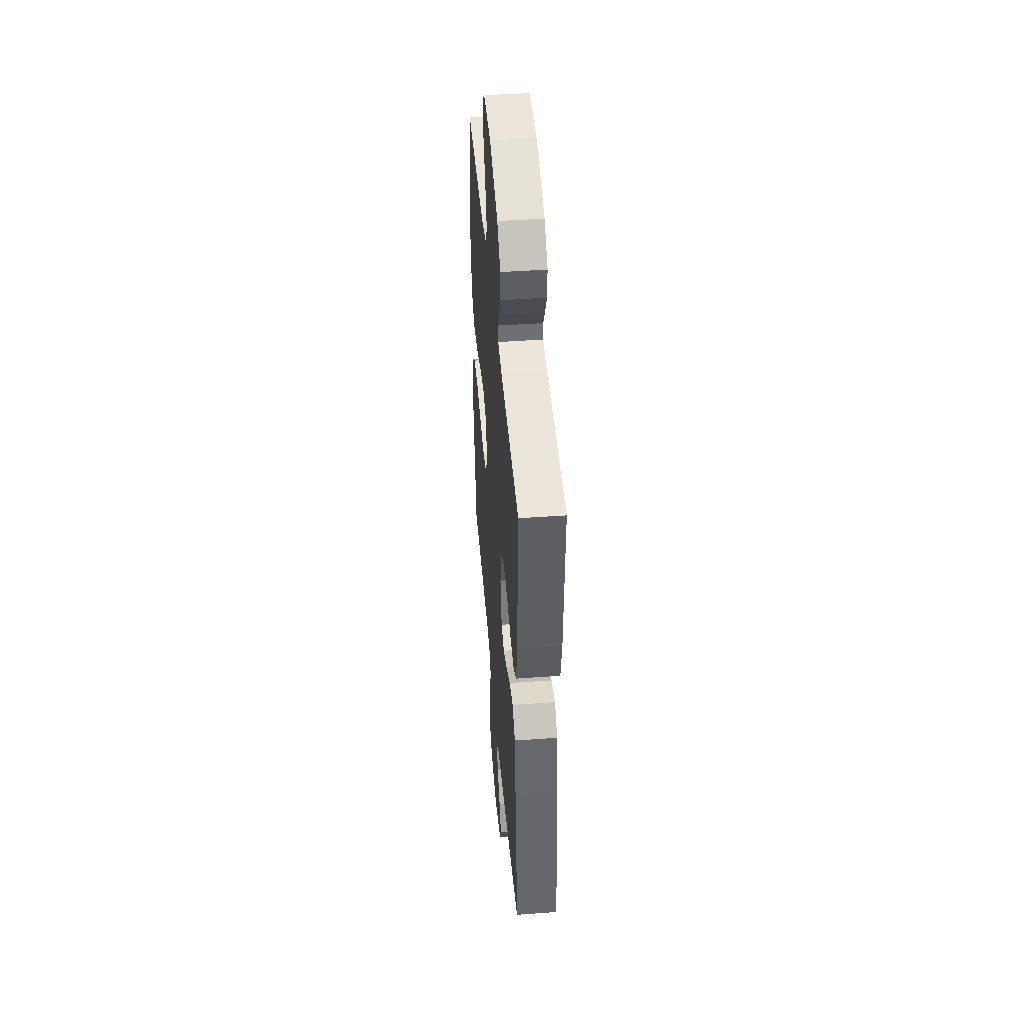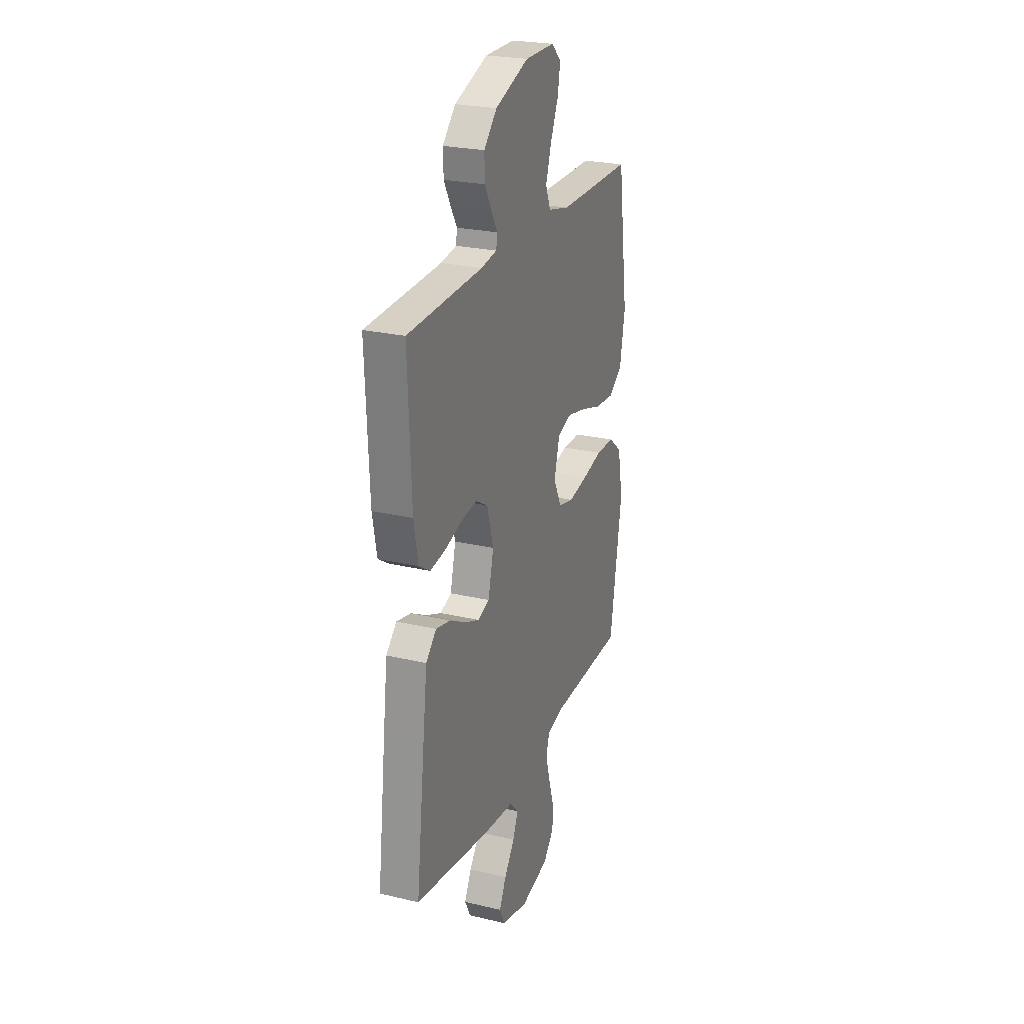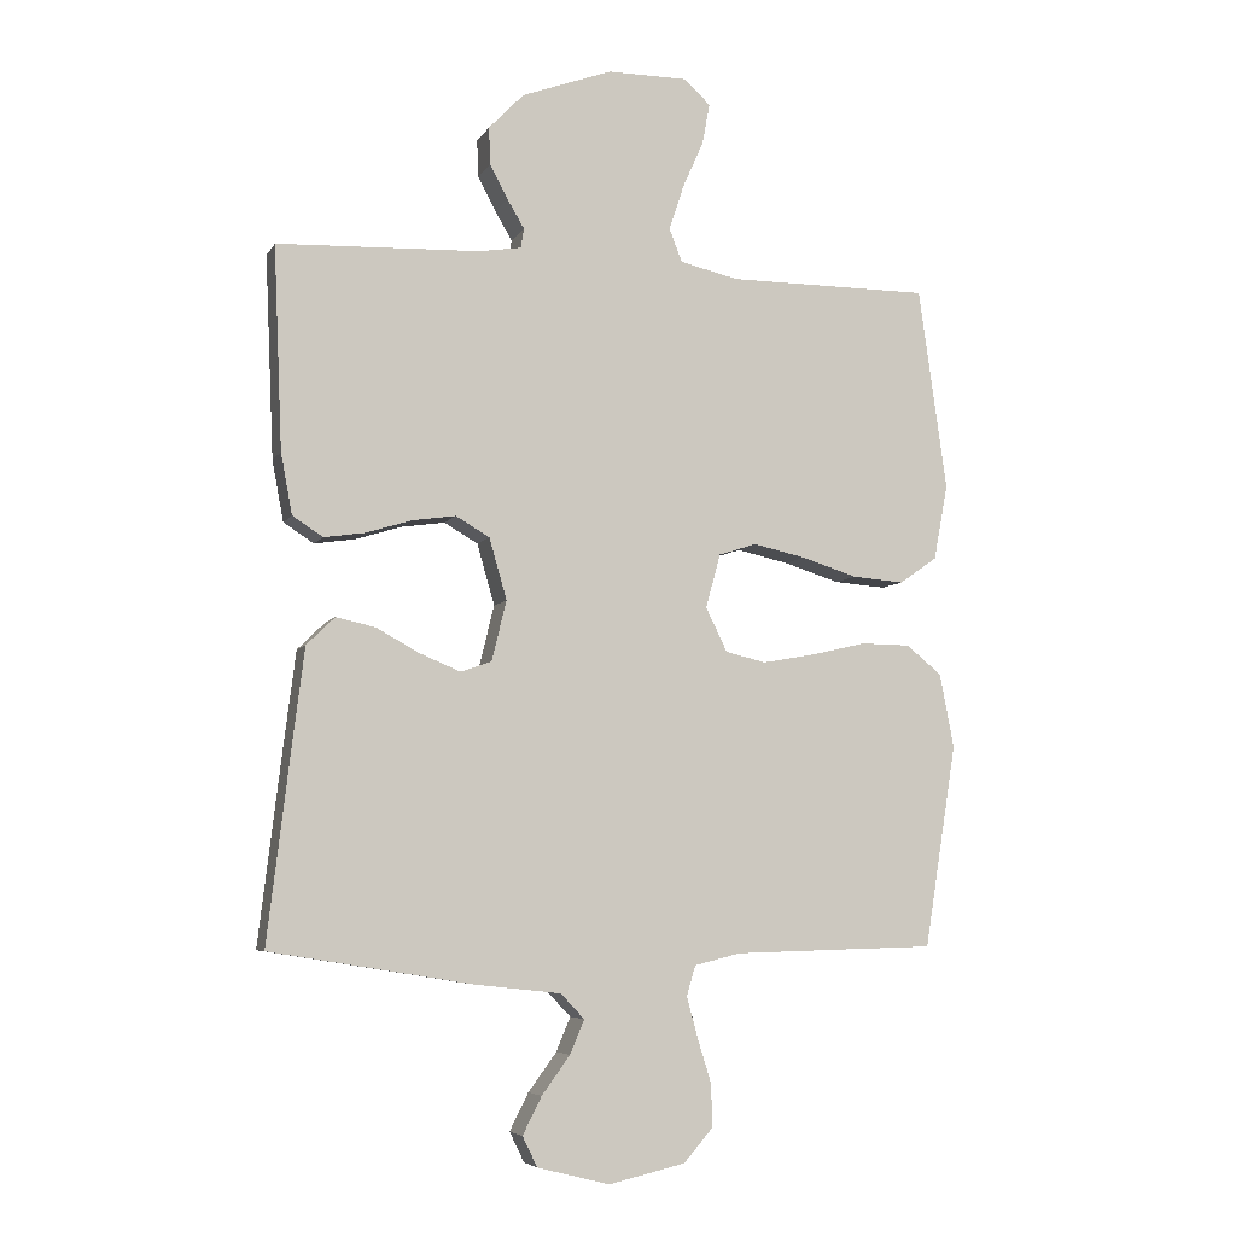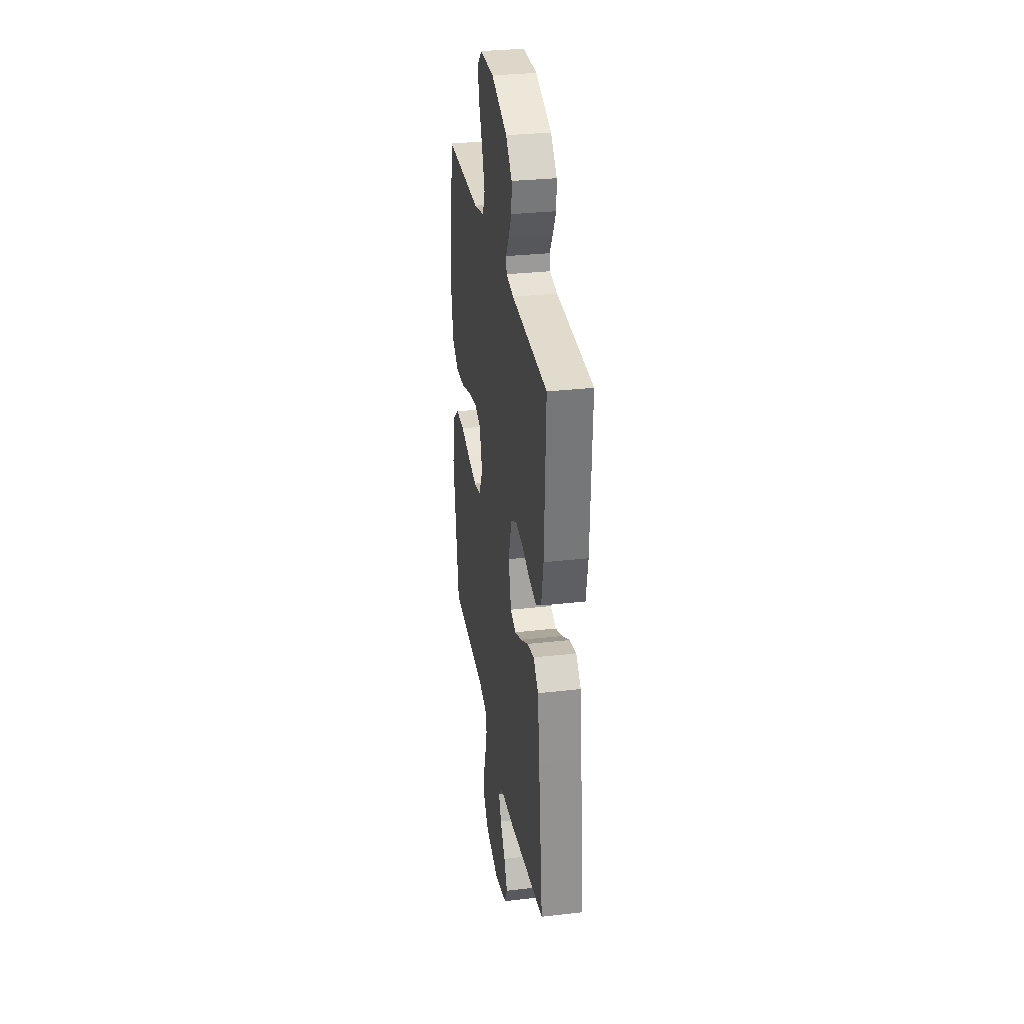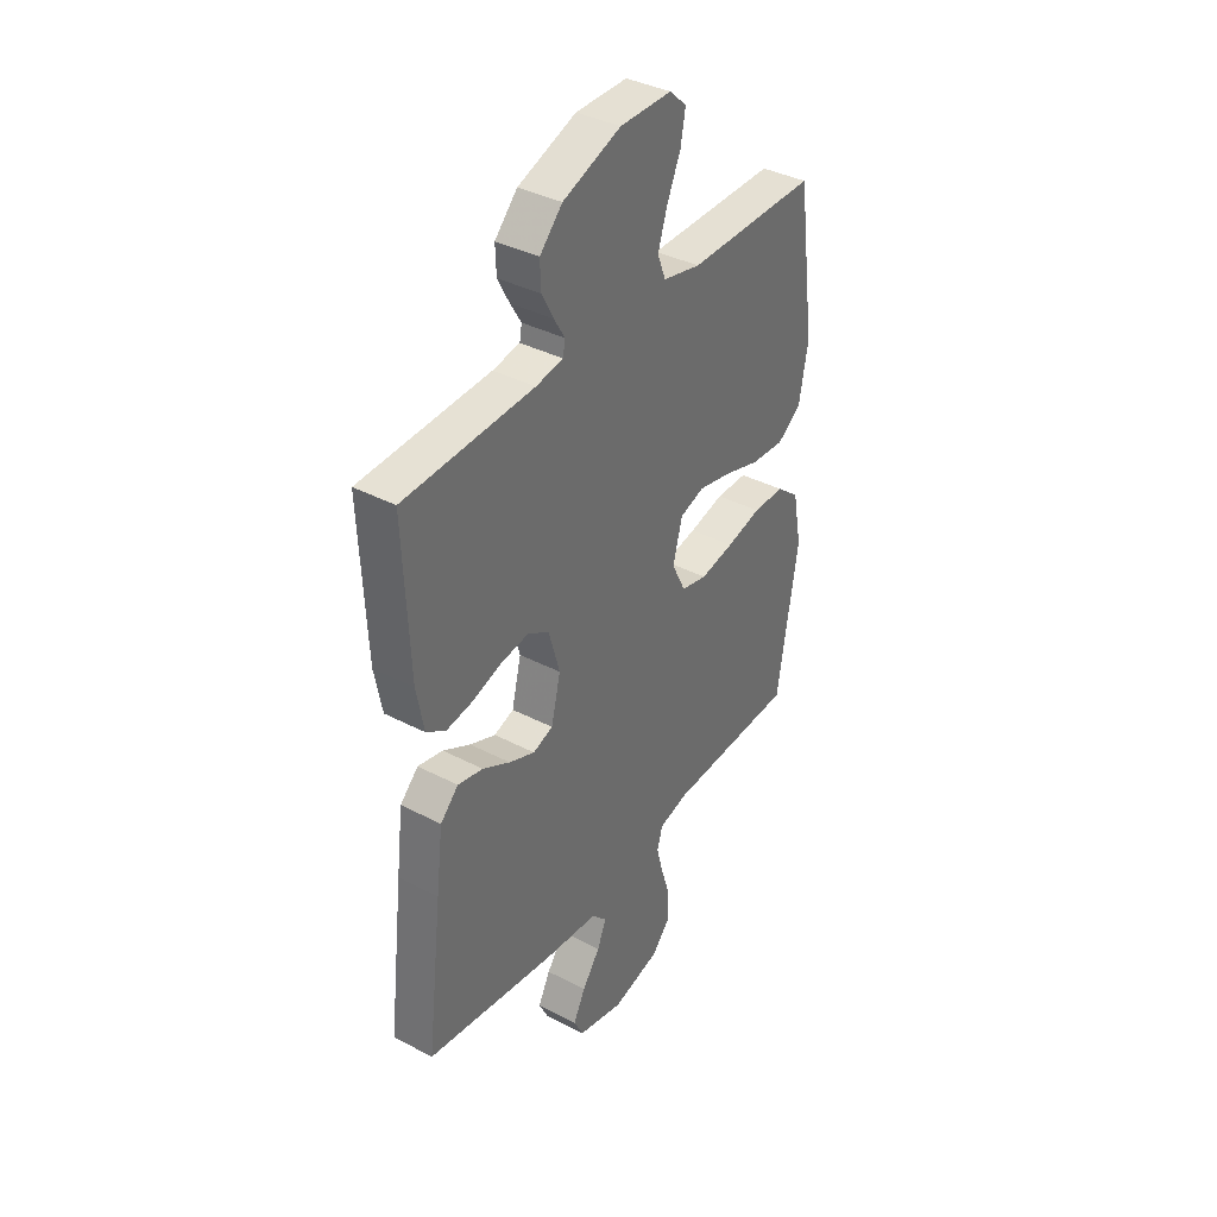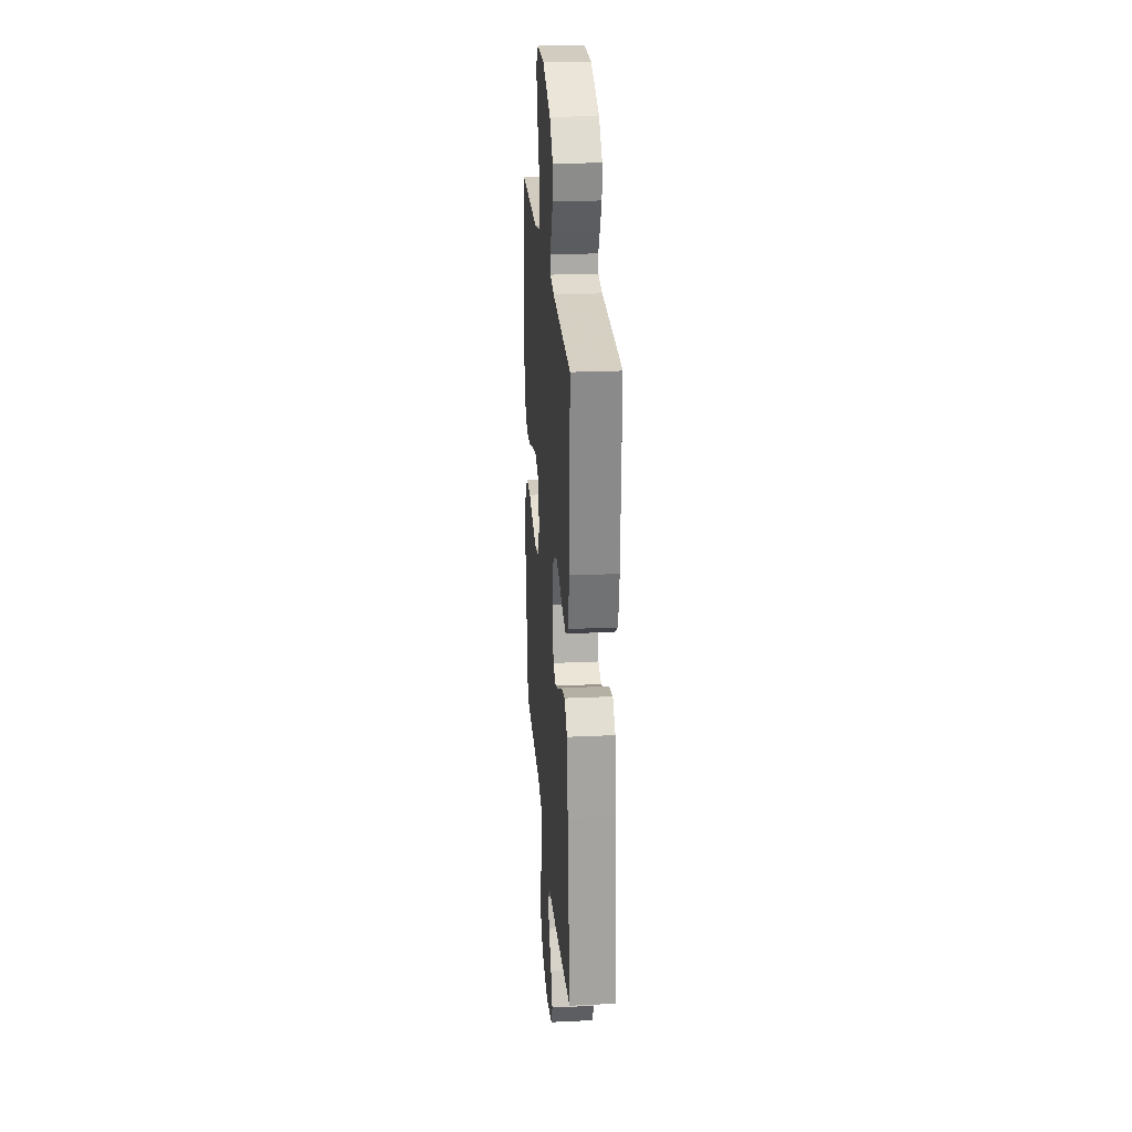
<metadata>
{"format":"obj","ext":"obj","renderer":"f3d","projection":"perspective","resolution":1024,"background":"white","views":[{"elev":45.2,"azim":85.2,"up":"+Z"},{"elev":24.8,"azim":111.1,"up":"+Z"},{"elev":-6.1,"azim":162.4,"up":"+Z"},{"elev":30.9,"azim":80.7,"up":"+Z"},{"elev":37.9,"azim":123.6,"up":"+Z"},{"elev":24.2,"azim":85.6,"up":"+Z"}]}
</metadata>
<code>
v 0.5 0.07 -0.5
v 0.2 0.07 -0.549
v 0.073 0.07 -0.563
v 0.038 0.07 -0.6
v 0.059 0.07 -0.65
v 0.101 0.07 -0.707
v 0.129 0.07 -0.762
v 0.107 0.07 -0.807
v 0 0.07 -0.834
v -0.113 0.07 -0.808
v -0.156 0.07 -0.759
v -0.155 0.07 -0.696
v -0.134 0.07 -0.629
v -0.118 0.07 -0.569
v -0.131 0.07 -0.525
v -0.2 0.07 -0.508
v -0.5 0.07 -0.5
v -0.548 0.07 -0.2
v -0.527 0.07 -0.09
v -0.474 0.07 -0.047
v -0.401 0.07 -0.046
v -0.32 0.07 -0.065
v -0.242 0.07 -0.079
v -0.182 0.07 -0.065
v -0.15 0.07 0
v -0.172 0.07 0.08
v -0.228 0.07 0.098
v -0.305 0.07 0.081
v -0.388 0.07 0.055
v -0.465 0.07 0.049
v -0.521 0.07 0.088
v -0.542 0.07 0.2
v -0.5 0.07 0.5
v -0.2 0.07 0.5
v -0.113 0.07 0.52
v -0.094 0.07 0.569
v -0.116 0.07 0.636
v -0.147 0.07 0.706
v -0.158 0.07 0.766
v -0.119 0.07 0.802
v 0 0.07 0.802
v 0.134 0.07 0.753
v 0.186 0.07 0.699
v 0.184 0.07 0.644
v 0.157 0.07 0.593
v 0.132 0.07 0.551
v 0.137 0.07 0.522
v 0.2 0.07 0.512
v 0.5 0.07 0.5
v 0.487 0.07 0.2
v 0.47 0.07 0.11
v 0.425 0.07 0.081
v 0.364 0.07 0.09
v 0.296 0.07 0.111
v 0.232 0.07 0.12
v 0.182 0.07 0.091
v 0.156 0.07 0
v 0.178 0.07 -0.089
v 0.224 0.07 -0.105
v 0.284 0.07 -0.08
v 0.348 0.07 -0.045
v 0.406 0.07 -0.032
v 0.448 0.07 -0.073
v 0.464 0.07 -0.2
v 0.5 0 -0.5
v 0.2 0 -0.549
v 0.073 0 -0.563
v 0.038 0 -0.6
v 0.059 0 -0.65
v 0.101 0 -0.707
v 0.129 0 -0.762
v 0.107 0 -0.807
v 0 0 -0.834
v -0.113 0 -0.808
v -0.156 0 -0.759
v -0.155 0 -0.696
v -0.134 0 -0.629
v -0.118 0 -0.569
v -0.131 0 -0.525
v -0.2 0 -0.508
v -0.5 0 -0.5
v -0.548 0 -0.2
v -0.527 0 -0.09
v -0.474 0 -0.047
v -0.401 0 -0.046
v -0.32 0 -0.065
v -0.242 0 -0.079
v -0.182 0 -0.065
v -0.15 0 0
v -0.172 0 0.08
v -0.228 0 0.098
v -0.305 0 0.081
v -0.388 0 0.055
v -0.465 0 0.049
v -0.521 0 0.088
v -0.542 0 0.2
v -0.5 0 0.5
v -0.2 0 0.5
v -0.113 0 0.52
v -0.094 0 0.569
v -0.116 0 0.636
v -0.147 0 0.706
v -0.158 0 0.766
v -0.119 0 0.802
v 0 0 0.802
v 0.134 0 0.753
v 0.186 0 0.699
v 0.184 0 0.644
v 0.157 0 0.593
v 0.132 0 0.551
v 0.137 0 0.522
v 0.2 0 0.512
v 0.5 0 0.5
v 0.487 0 0.2
v 0.47 0 0.11
v 0.425 0 0.081
v 0.364 0 0.09
v 0.296 0 0.111
v 0.232 0 0.12
v 0.182 0 0.091
v 0.156 0 0
v 0.178 0 -0.089
v 0.224 0 -0.105
v 0.284 0 -0.08
v 0.348 0 -0.045
v 0.406 0 -0.032
v 0.448 0 -0.073
v 0.464 0 -0.2
f 60 61 62 63
f 59 60 63 64
f 58 59 64 1
f 51 52 53 54
f 51 54 55
f 48 49 50 51
f 47 48 51 55
f 43 44 45 46
f 41 42 43 46
f 41 46 47
f 37 38 39 40
f 36 37 40 41
f 35 36 41 47
f 31 32 33 34
f 28 29 30 31
f 27 28 31 34
f 26 27 34 35
f 19 20 21 22
f 19 22 23
f 16 17 18 19
f 15 16 19 23
f 14 15 23 24
f 10 11 12 13
f 10 13 14
f 9 10 14
f 5 6 7 8
f 4 5 8 9
f 58 1 2 3
f 57 58 3 4
f 35 47 55 56
f 25 26 35 56
f 25 56 57
f 24 25 57 4
f 4 9 14 24
f 127 126 125 124
f 128 127 124 123
f 65 128 123 122
f 118 117 116 115
f 119 118 115
f 115 114 113 112
f 119 115 112 111
f 110 109 108 107
f 110 107 106 105
f 111 110 105
f 104 103 102 101
f 105 104 101 100
f 111 105 100 99
f 98 97 96 95
f 95 94 93 92
f 98 95 92 91
f 99 98 91 90
f 86 85 84 83
f 87 86 83
f 83 82 81 80
f 87 83 80 79
f 88 87 79 78
f 77 76 75 74
f 78 77 74
f 78 74 73
f 72 71 70 69
f 73 72 69 68
f 67 66 65 122
f 68 67 122 121
f 120 119 111 99
f 120 99 90 89
f 121 120 89
f 68 121 89 88
f 88 78 73 68
f 1 65 66 2
f 2 66 67 3
f 3 67 68 4
f 4 68 69 5
f 5 69 70 6
f 6 70 71 7
f 7 71 72 8
f 8 72 73 9
f 9 73 74 10
f 10 74 75 11
f 11 75 76 12
f 12 76 77 13
f 13 77 78 14
f 14 78 79 15
f 15 79 80 16
f 16 80 81 17
f 17 81 82 18
f 18 82 83 19
f 19 83 84 20
f 20 84 85 21
f 21 85 86 22
f 22 86 87 23
f 23 87 88 24
f 24 88 89 25
f 25 89 90 26
f 26 90 91 27
f 27 91 92 28
f 28 92 93 29
f 29 93 94 30
f 30 94 95 31
f 31 95 96 32
f 32 96 97 33
f 33 97 98 34
f 34 98 99 35
f 35 99 100 36
f 36 100 101 37
f 37 101 102 38
f 38 102 103 39
f 39 103 104 40
f 40 104 105 41
f 41 105 106 42
f 42 106 107 43
f 43 107 108 44
f 44 108 109 45
f 45 109 110 46
f 46 110 111 47
f 47 111 112 48
f 48 112 113 49
f 49 113 114 50
f 50 114 115 51
f 51 115 116 52
f 52 116 117 53
f 53 117 118 54
f 54 118 119 55
f 55 119 120 56
f 56 120 121 57
f 57 121 122 58
f 58 122 123 59
f 59 123 124 60
f 60 124 125 61
f 61 125 126 62
f 62 126 127 63
f 63 127 128 64
f 64 128 65 1

</code>
